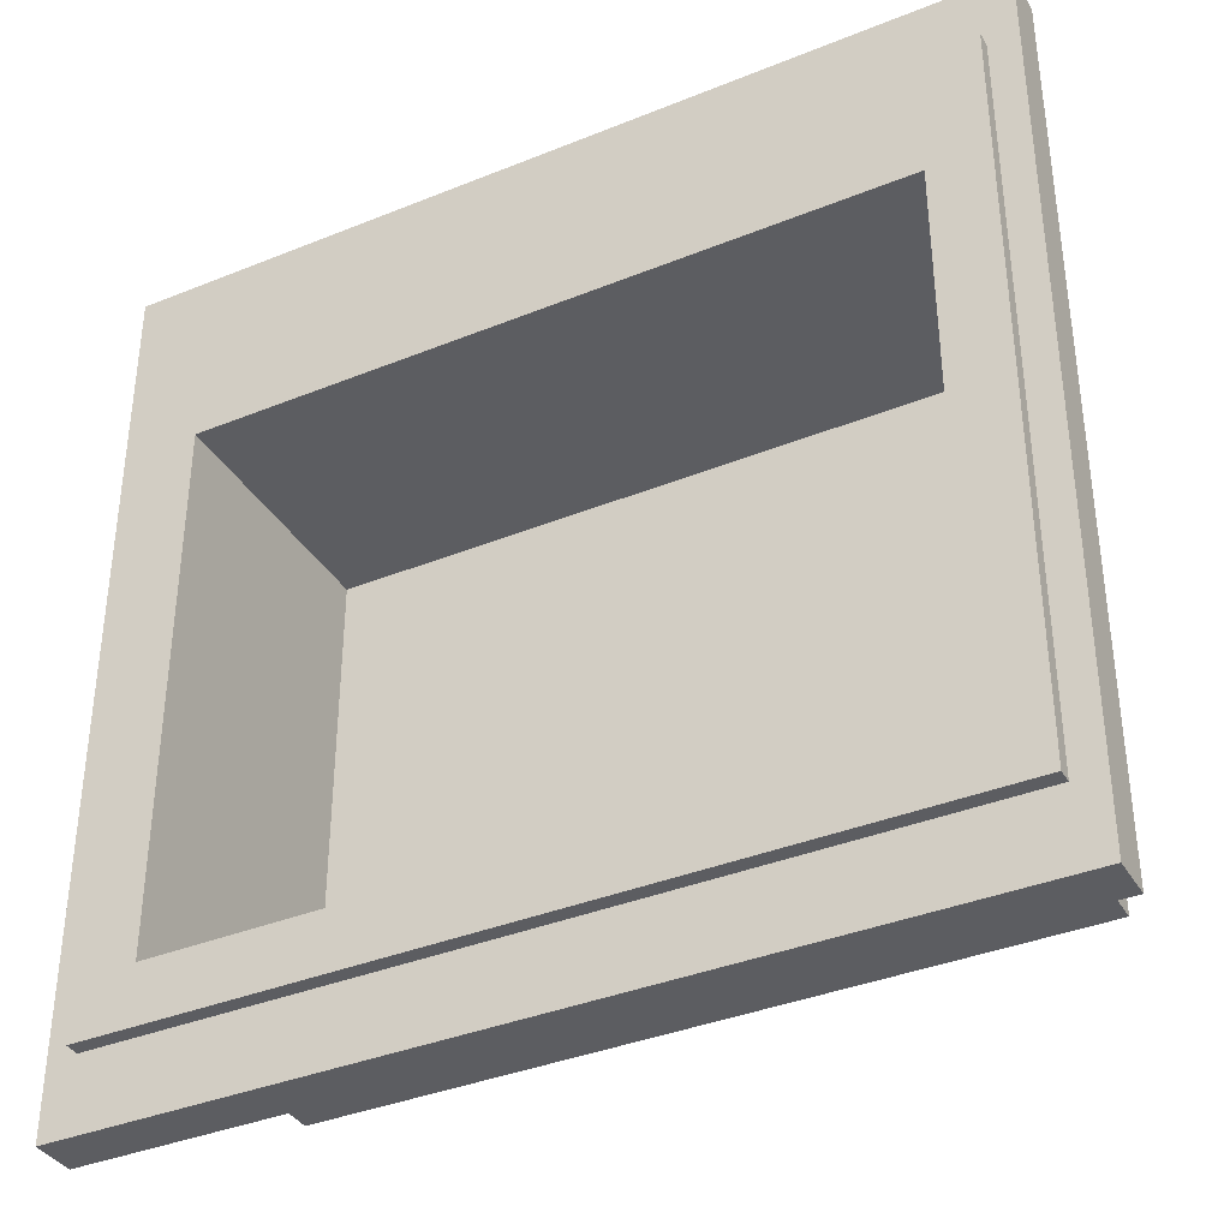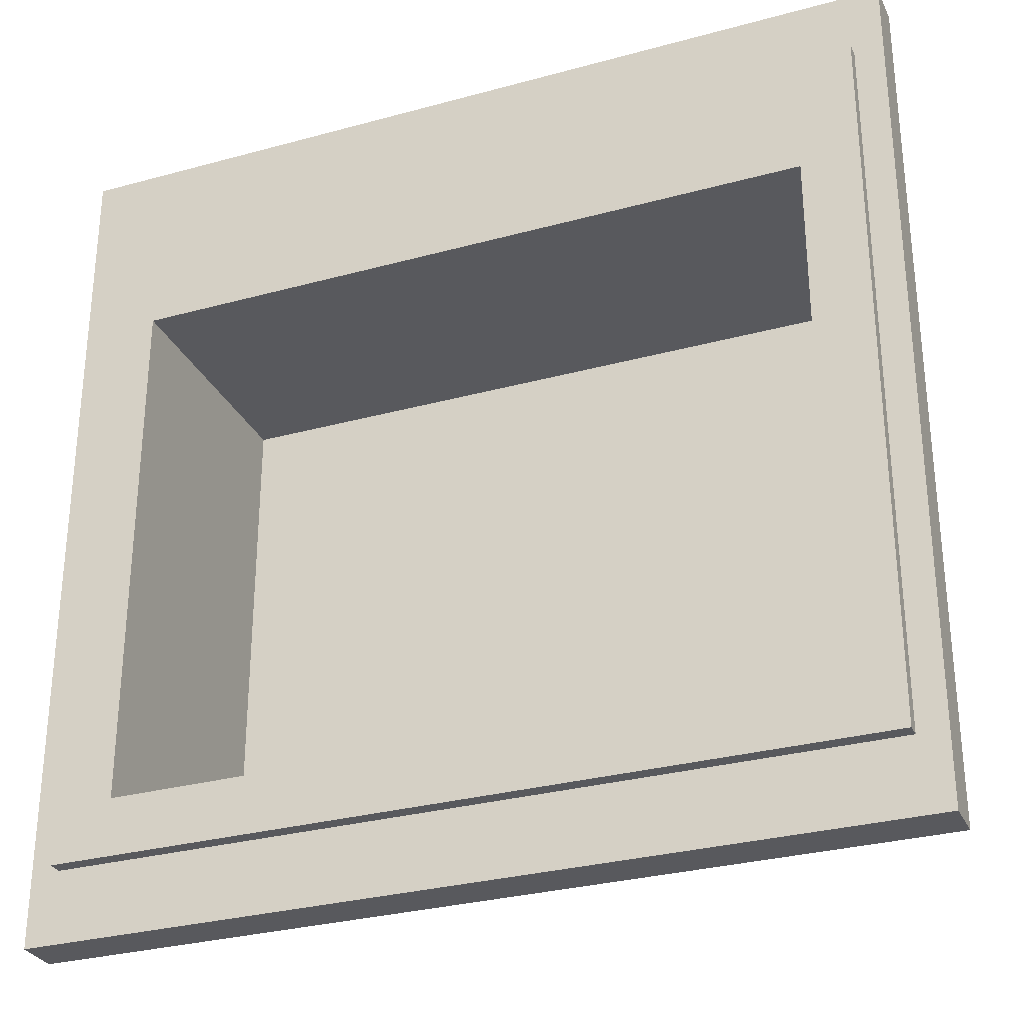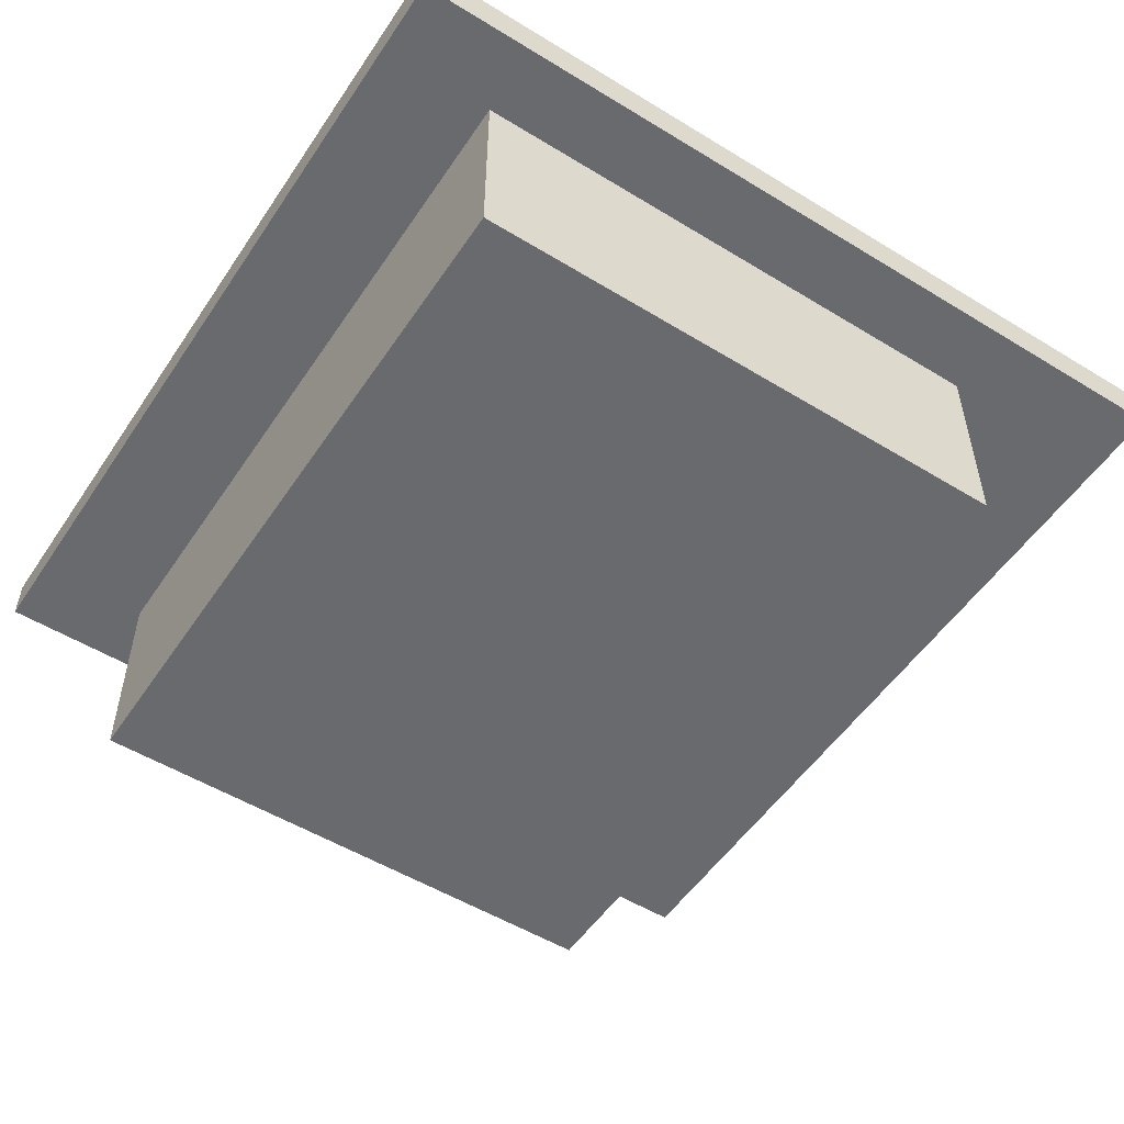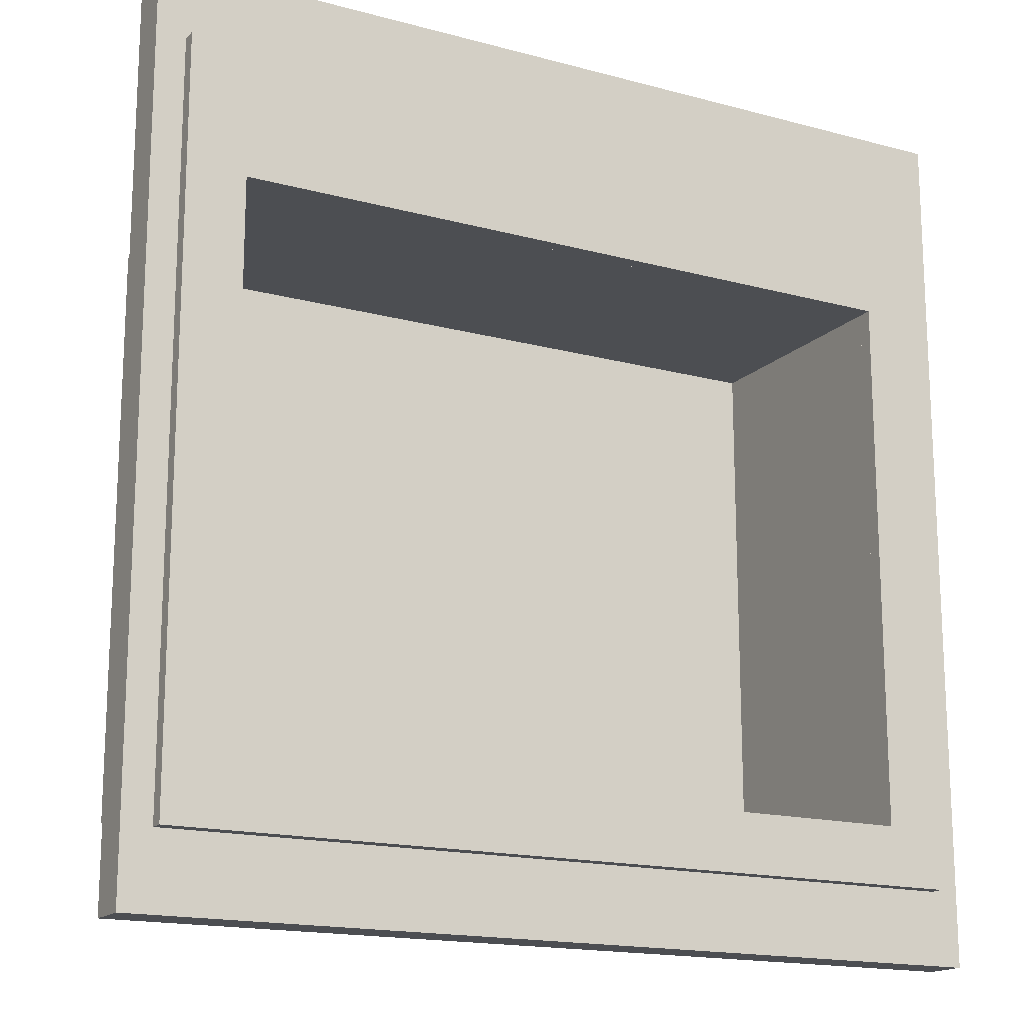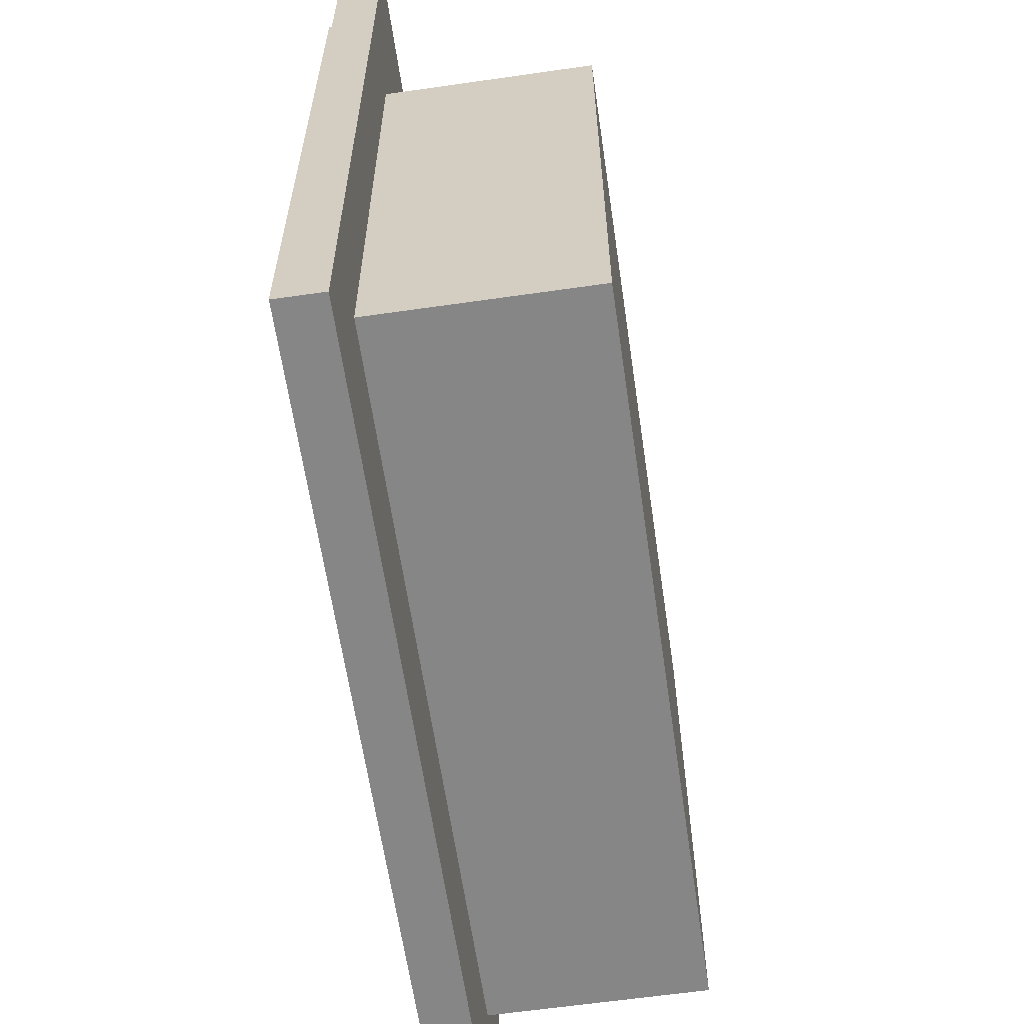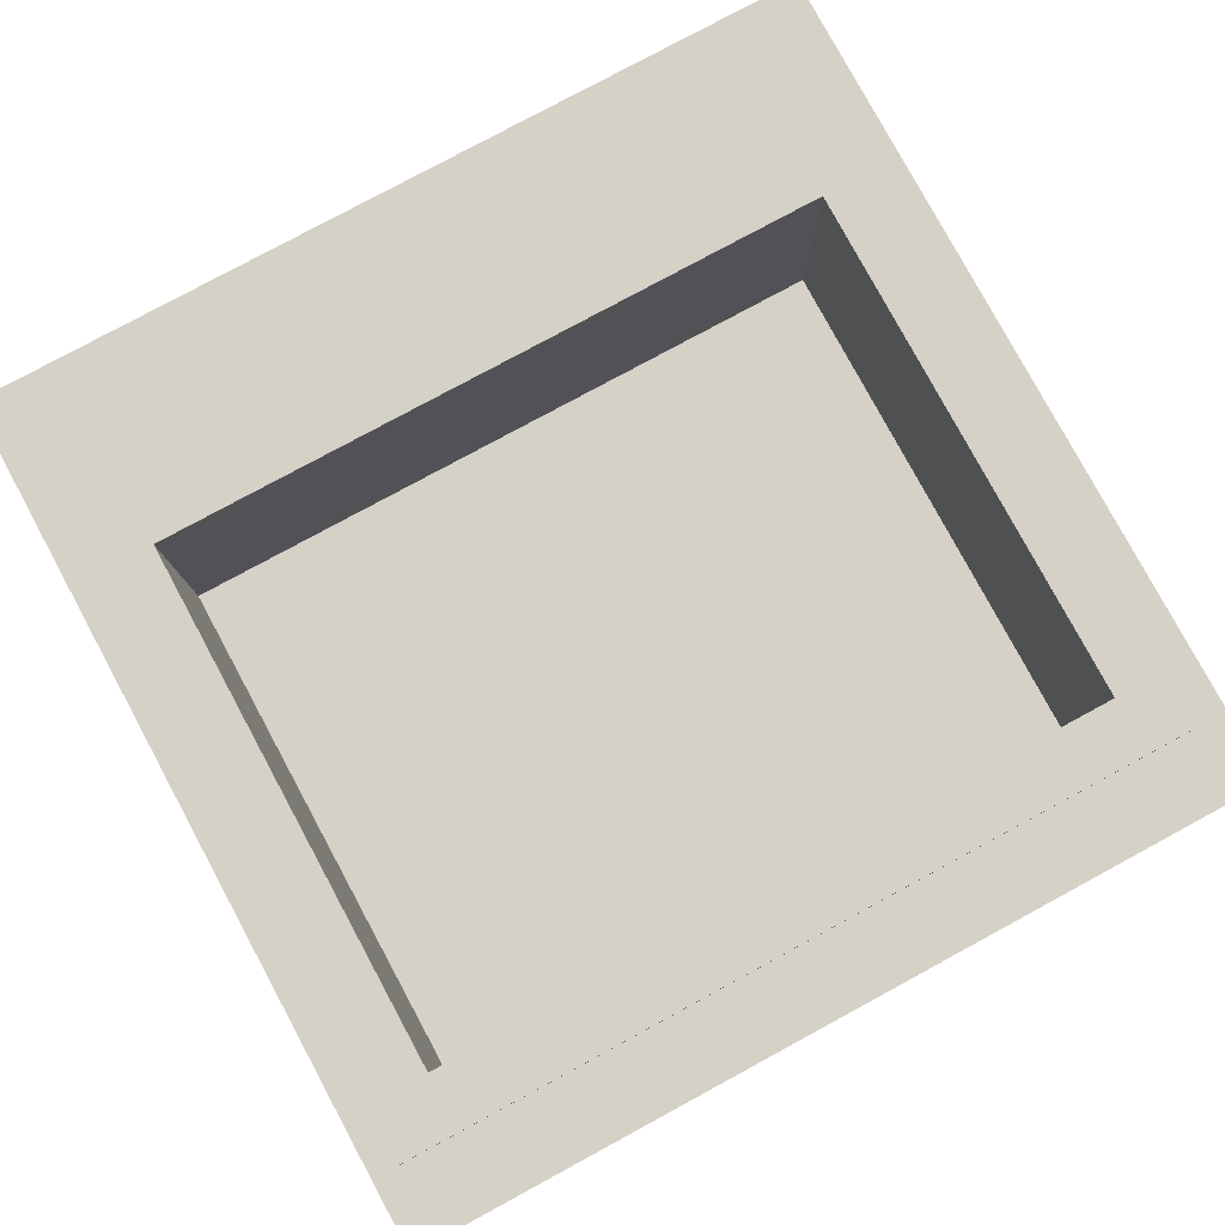
<metadata>
{"format":"obj","ext":"obj","renderer":"f3d","projection":"perspective","resolution":1024,"background":"white","views":[{"elev":-37.1,"azim":27.6,"up":"+Y"},{"elev":-30.0,"azim":21.8,"up":"+Y"},{"elev":-53.0,"azim":56.8,"up":"+Z"},{"elev":-16.6,"azim":-28.8,"up":"+Y"},{"elev":-62.0,"azim":98.3,"up":"+Y"},{"elev":79.7,"azim":-28.4,"up":"+Z"}]}
</metadata>
<code>
v  24 -25 85
v  24 -25 86
v  -24 -25 86
v  -24 -25 85
v  28 16 85
v  28 16 86
v  28 -21 86
v  28 -21 85
v  -24 25 85
v  -24 25 86
v  24 25 86
v  24 25 85
v  -28 -21 85
v  -28 -21 86
v  -28 16 86
v  -28 16 85
v  24 -21 85
v  -24 -21 85
v  28 -25 86
v  28 -25 85
v  -24 -21 86
v  24 -21 86
v  -28 -25 85
v  -28 -25 86
v  -24 16 85
v  24 16 85
v  -28 25 86
v  -28 25 85
v  24 16 86
v  -24 16 86
v  28 25 85
v  28 25 86
v  -24 16 85.5
v  -24 -21 85.5
v  24 -21 68.5
v  24 16 68.5
v  -24 16 68.5
v  -24 -21 68.5
v  -25 17 67.5
v  25 17 67.5
v  25 -22 67.5
v  -25 -22 67.5
v  25 -22 85
v  -25 -22 85
v  25 17 85
v  -25 17 85
v  30 -30 82
v  30 -30 85
v  -30 -30 85
v  -30 -30 82
v  30 30 82
v  30 30 85
v  -30 30 82
v  -30 30 85
v  -25 17 82
v  -25 -22 82
v  25 17 82
v  25 -22 82
g Box045
f 1 2 3 4
f 5 6 7 8
f 9 10 11 12
f 13 14 15 16
f 17 1 4 18
f 7 19 20 8
f 21 3 2 22
f 13 23 24 14
f 25 9 12 26
f 15 27 28 16
f 29 11 10 30
f 5 31 32 6
f 26 5 8 17
f 12 31 5 26
f 11 32 31 12
f 29 6 32 11
f 22 7 6 29
f 2 19 7 22
f 1 20 19 2
f 17 8 20 1
f 18 25 25
f 25 18 18
f 4 18 18
f 18 4 4
f 3 4 4
f 4 3 3
f 21 3 3
f 3 21 21
f 33 34 34
f 34 33 33
f 10 30 30
f 30 10 10
f 9 10 10
f 10 9 9
f 25 9 9
f 9 25 25
f 18 13 16 25
f 4 23 13 18
f 3 24 23 4
f 21 14 24 3
f 30 15 14 21
f 10 27 15 30
f 9 28 27 10
f 25 16 28 9
f 22 17 18 21
f 29 26 17 22
f 30 25 26 29
f 33 33 30
f 30 30 33
f 21 34 33 30
f 34 34 21
f 21 21 34
f 33 34 18 25
f 35 36 37 38
f 39 40 41 42
f 42 41 43 44
f 41 40 45 43
f 40 39 46 45
f 39 42 44 46
f 43 17 18 44
f 45 26 17 43
f 46 25 26 45
f 44 18 25 46
f 17 35 38 18
f 26 36 35 17
f 25 37 36 26
f 18 38 37 25
f 47 48 49 50
f 51 52 48 47
f 53 54 52 51
f 50 49 54 53
f 50 53 55 56
f 51 57 55 53
f 47 58 57 51
f 50 56 58 47
f 48 43 44 49
f 48 52 45 43
f 54 46 45 52
f 49 44 46 54
f 43 58 56 44
f 45 57 58 43
f 46 55 57 45
f 44 56 55 46

</code>
